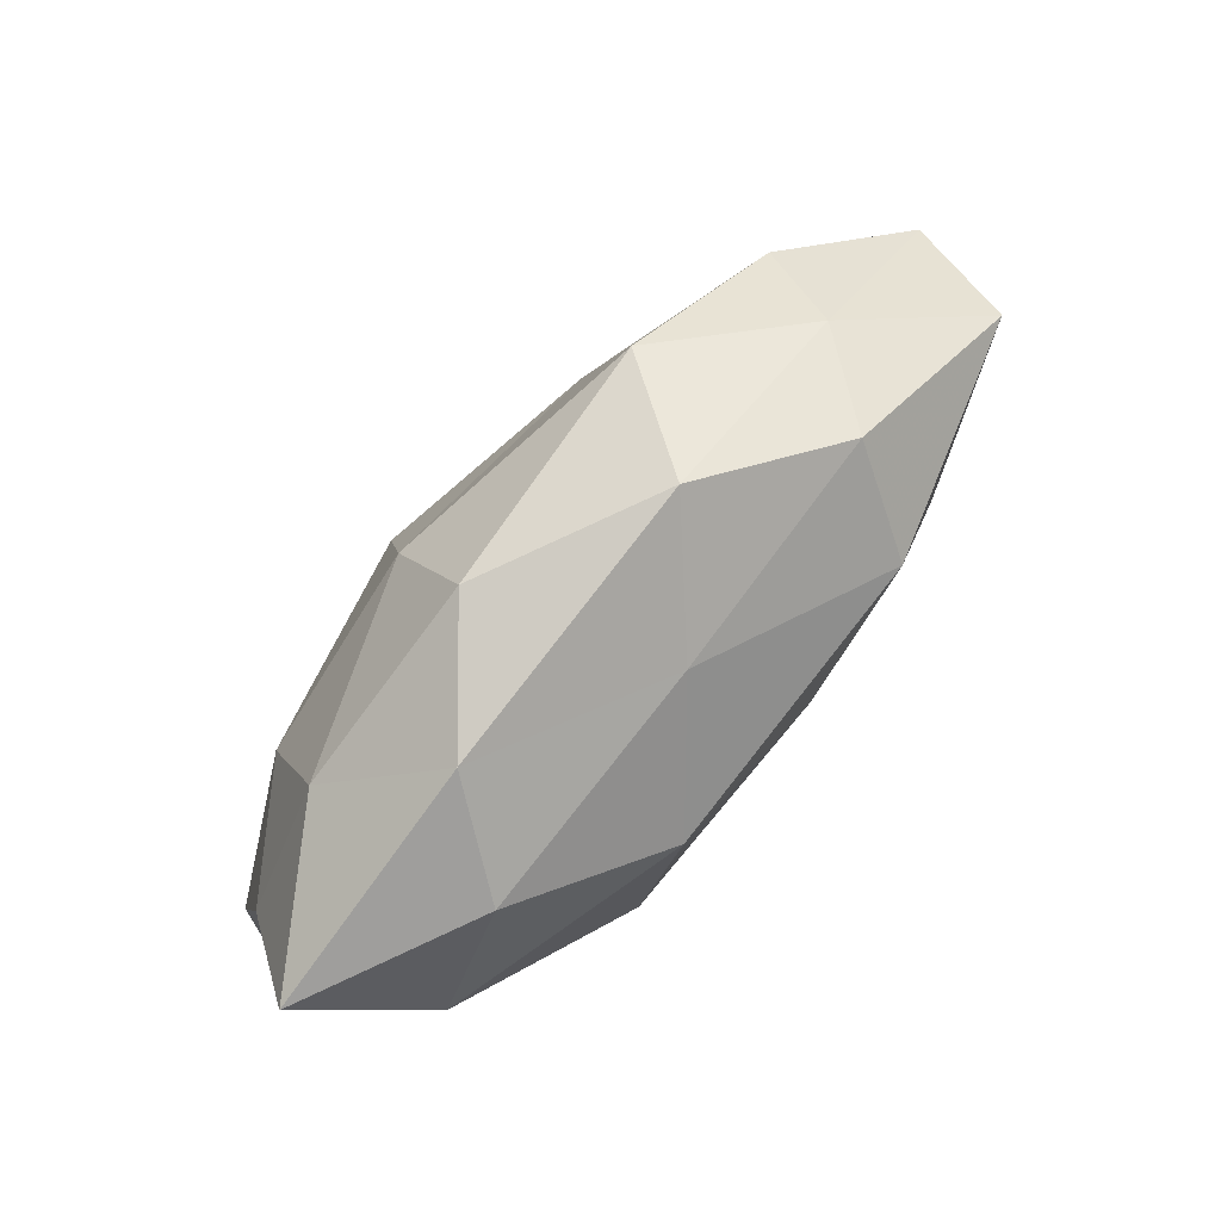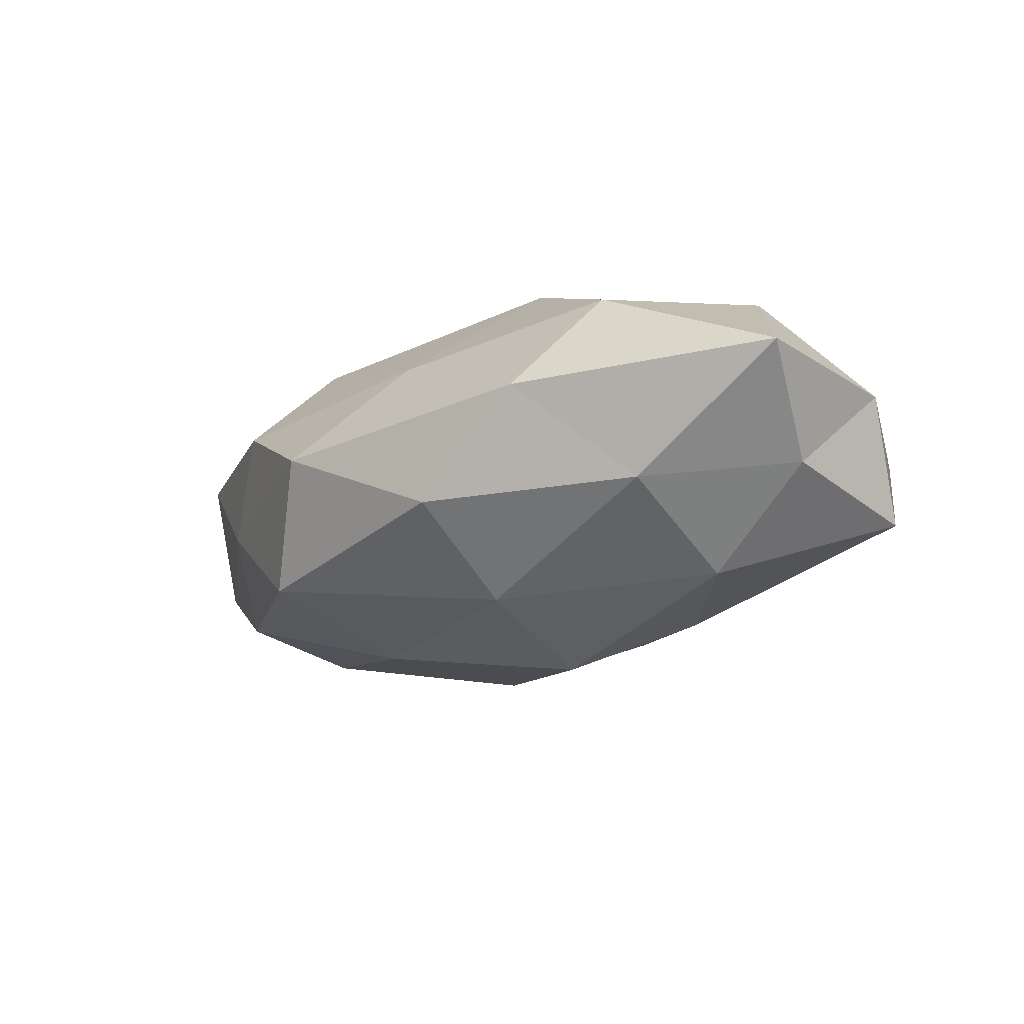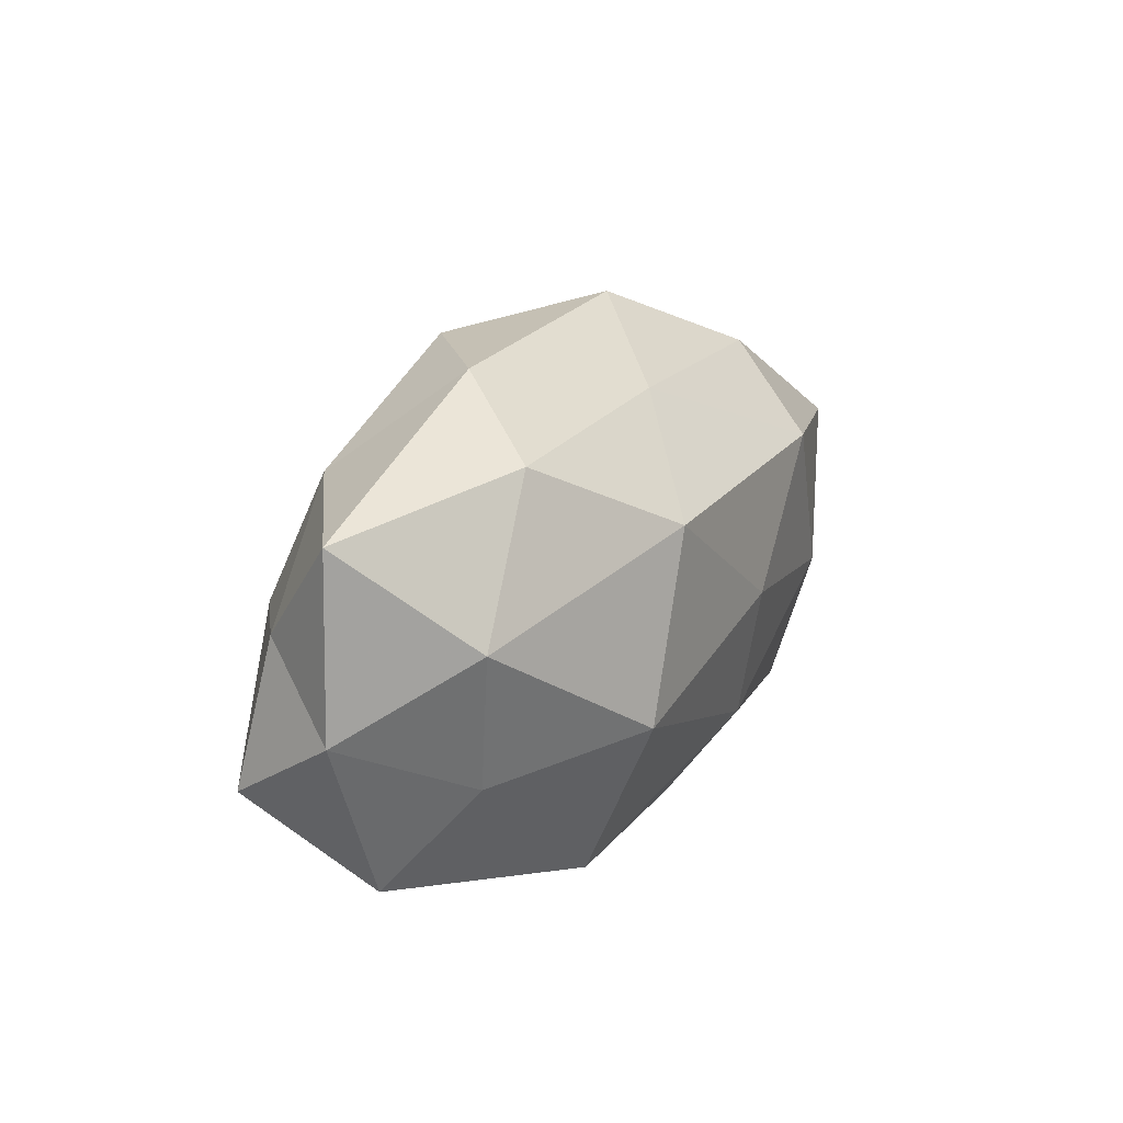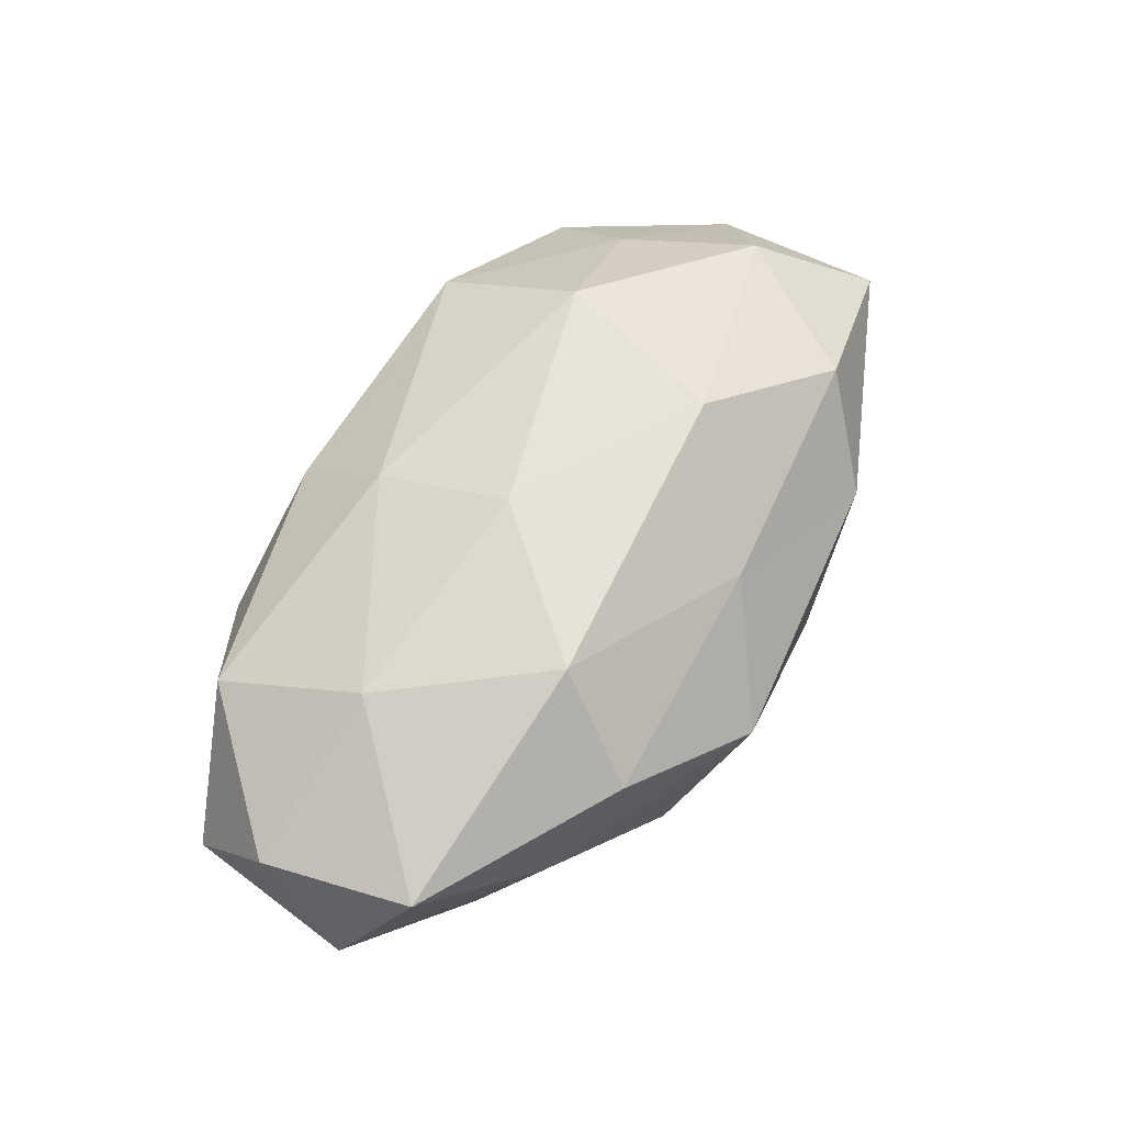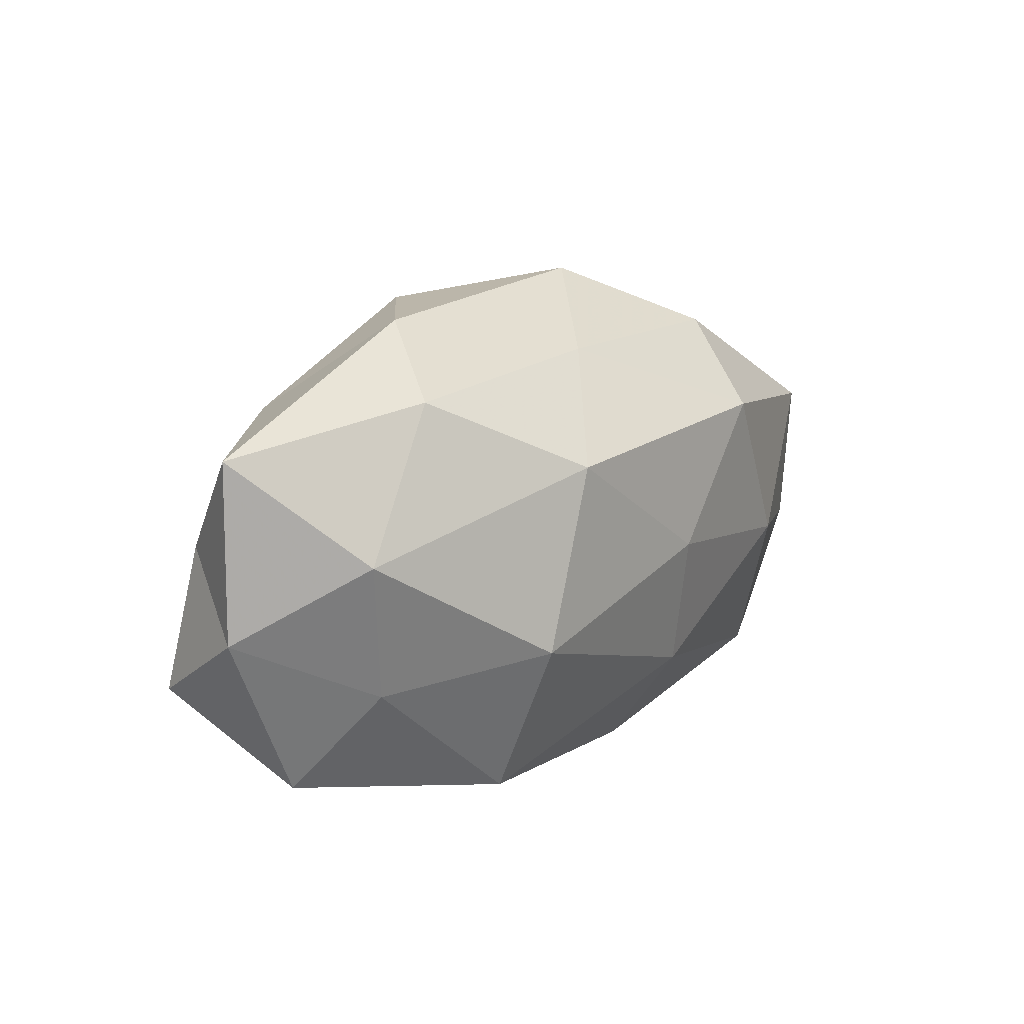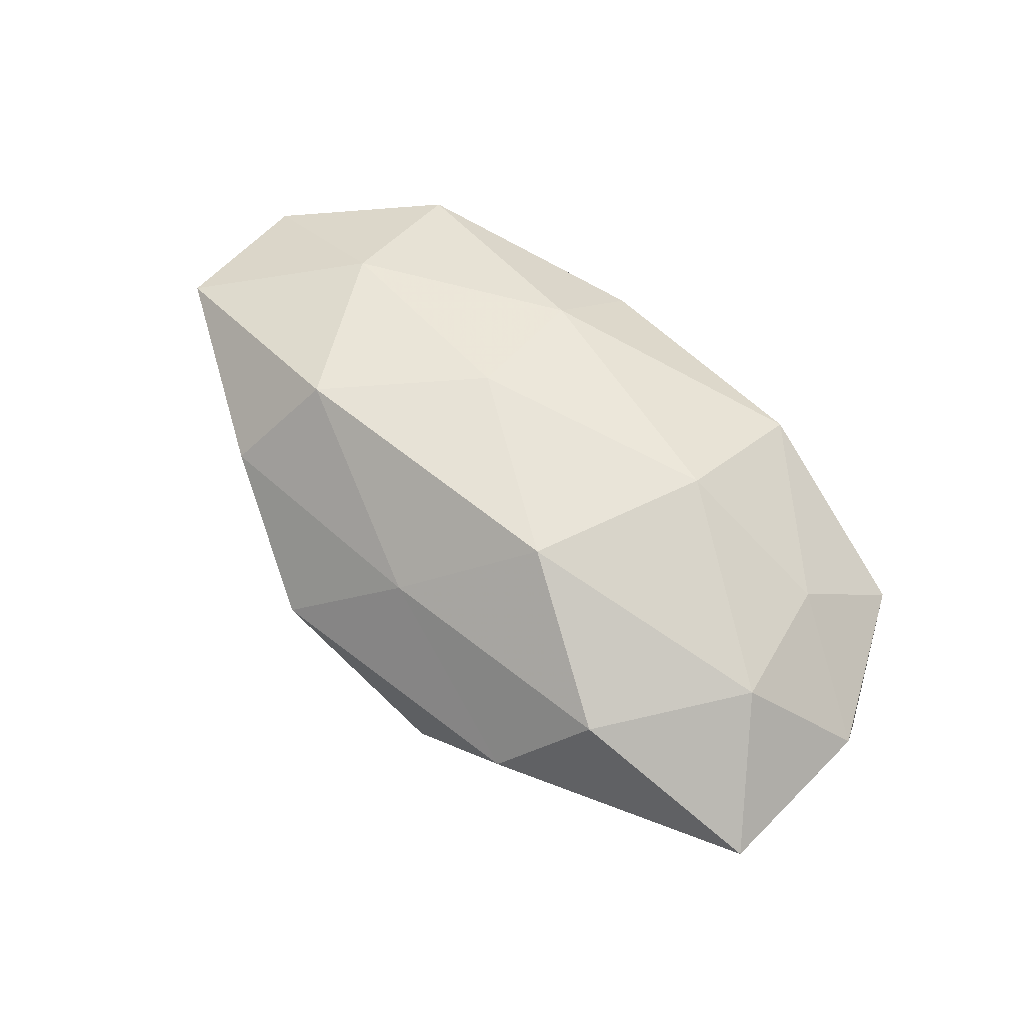
<metadata>
{"format":"obj","ext":"obj","renderer":"f3d","projection":"perspective","resolution":1024,"background":"white","views":[{"elev":77.3,"azim":-48.4,"up":"+Y"},{"elev":-18.6,"azim":-135.6,"up":"+Z"},{"elev":13.7,"azim":-60.9,"up":"+Y"},{"elev":60.5,"azim":121.5,"up":"+Z"},{"elev":10.1,"azim":-51.1,"up":"+Y"},{"elev":62.1,"azim":-133.2,"up":"+Z"}]}
</metadata>
<code>
v 0.02776 -0.01816 -0.01289
v 0.01042 -0.0168 0.01704
v 0.03866 0.01324 -0.01278
v -0.008799 -0.02852 -0.001387
v 0.04968 0.01306 0.01014
v 0.01773 0.02623 -0.0139
v 0.01027 -0.0283 0.007805
v 0.001736 -0.02628 -0.01418
v -0.05246 -0.005677 0.002201
v 0.01177 -0.0106 -0.02093
v -0.04176 -0.02436 0.000782
v 0.01639 0.007627 -0.01962
v -0.02046 -0.009558 0.02139
v -0.04819 0.003576 -0.007213
v 0.05304 -0.004655 0.006599
v 0.03914 -0.003332 -0.01502
v -0.02505 0.02772 0.001918
v -0.0374 -0.01298 0.01058
v -0.009435 0.000644 -0.02437
v -0.03532 0.01761 -0.009371
v 0.03845 -0.02043 0.009012
v 0.008843 0.0322 4.83e-05
v -0.03453 0.002584 -0.01746
v -0.03231 0.01969 0.0129
v -0.00272 0.02334 0.01152
v 0.02148 0.01497 0.01988
v -0.05341 0.01469 0.003099
v -0.04923 -0.01321 -0.01123
v -0.01437 0.01118 0.02178
v 0.007566 -0.00116 0.02113
v 0.02608 0.02499 0.009222
v -0.01916 -0.02716 0.01263
v -0.01197 0.01673 -0.01904
v 0.05425 0.0054 -0.003808
v -0.02398 -0.02245 -0.009432
v -0.01202 0.02913 -0.009676
v 0.05181 -0.01517 -0.004509
v -0.01876 -0.01285 -0.01767
v 0.03398 -0.003225 0.01634
v 0.02483 -0.02943 -0.003462
v -0.04249 0.00291 0.01436
v 0.03468 0.02033 -0.002007
f 10 1 8
f 12 6 3
f 10 16 1
f 12 3 16
f 12 16 10
f 9 11 18
f 19 12 10
f 2 7 21
f 23 14 20
f 25 22 17
f 24 25 17
f 9 27 14
f 20 14 27
f 20 27 17
f 17 27 24
f 28 11 9
f 14 28 9
f 23 28 14
f 29 25 24
f 26 25 29
f 30 13 2
f 30 29 13
f 30 26 29
f 25 31 22
f 26 5 31
f 26 31 25
f 2 32 7
f 7 32 4
f 32 11 4
f 13 32 2
f 32 18 11
f 13 18 32
f 33 6 12
f 19 33 12
f 19 23 33
f 23 20 33
f 5 15 34
f 16 3 34
f 35 8 4
f 4 11 35
f 28 35 11
f 36 20 17
f 6 36 22
f 17 22 36
f 33 36 6
f 33 20 36
f 1 16 37
f 15 21 37
f 37 34 15
f 16 34 37
f 10 8 38
f 19 10 38
f 19 38 23
f 38 28 23
f 38 8 35
f 38 35 28
f 39 15 5
f 2 21 39
f 39 21 15
f 39 5 26
f 30 2 39
f 30 39 26
f 4 40 7
f 8 1 40
f 8 40 4
f 21 7 40
f 37 40 1
f 21 40 37
f 18 41 9
f 13 41 18
f 41 27 9
f 41 24 27
f 29 41 13
f 29 24 41
f 3 6 42
f 6 22 42
f 31 5 42
f 42 22 31
f 42 34 3
f 5 34 42

</code>
